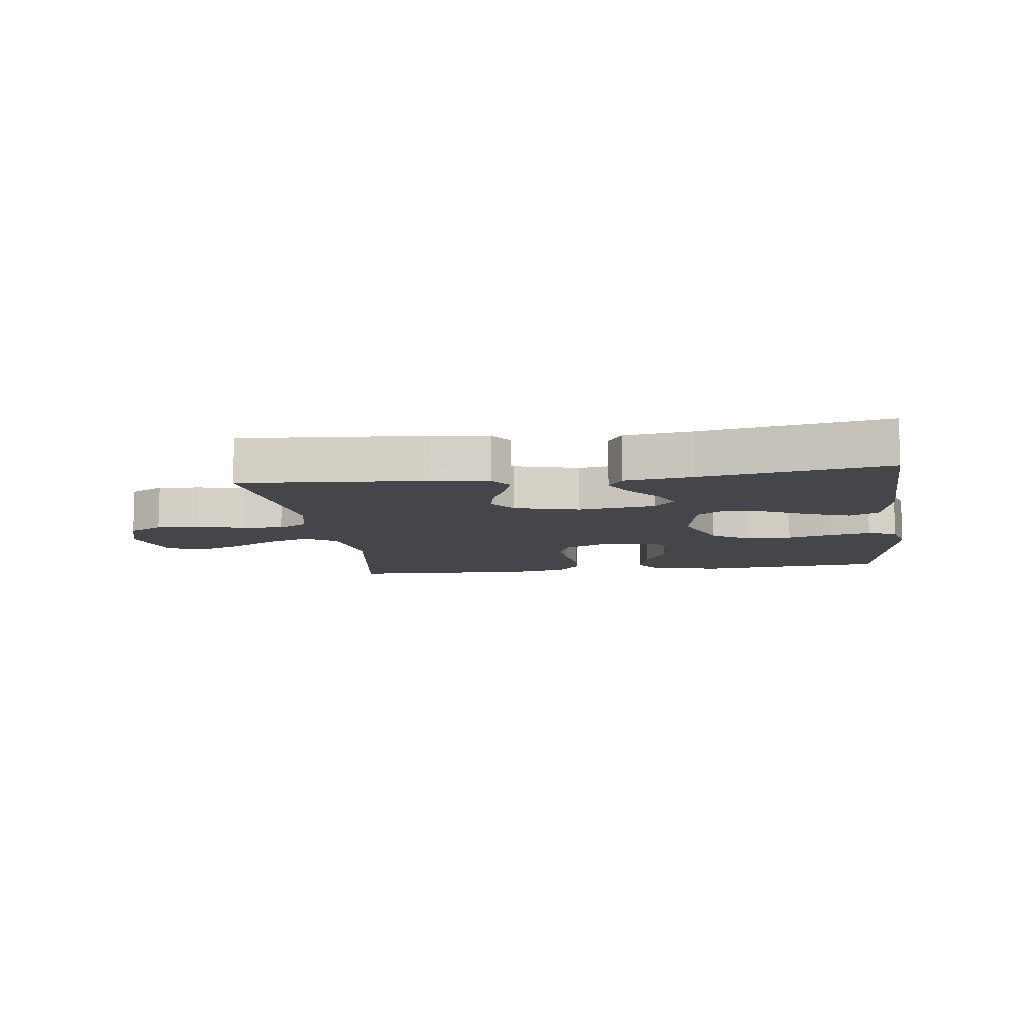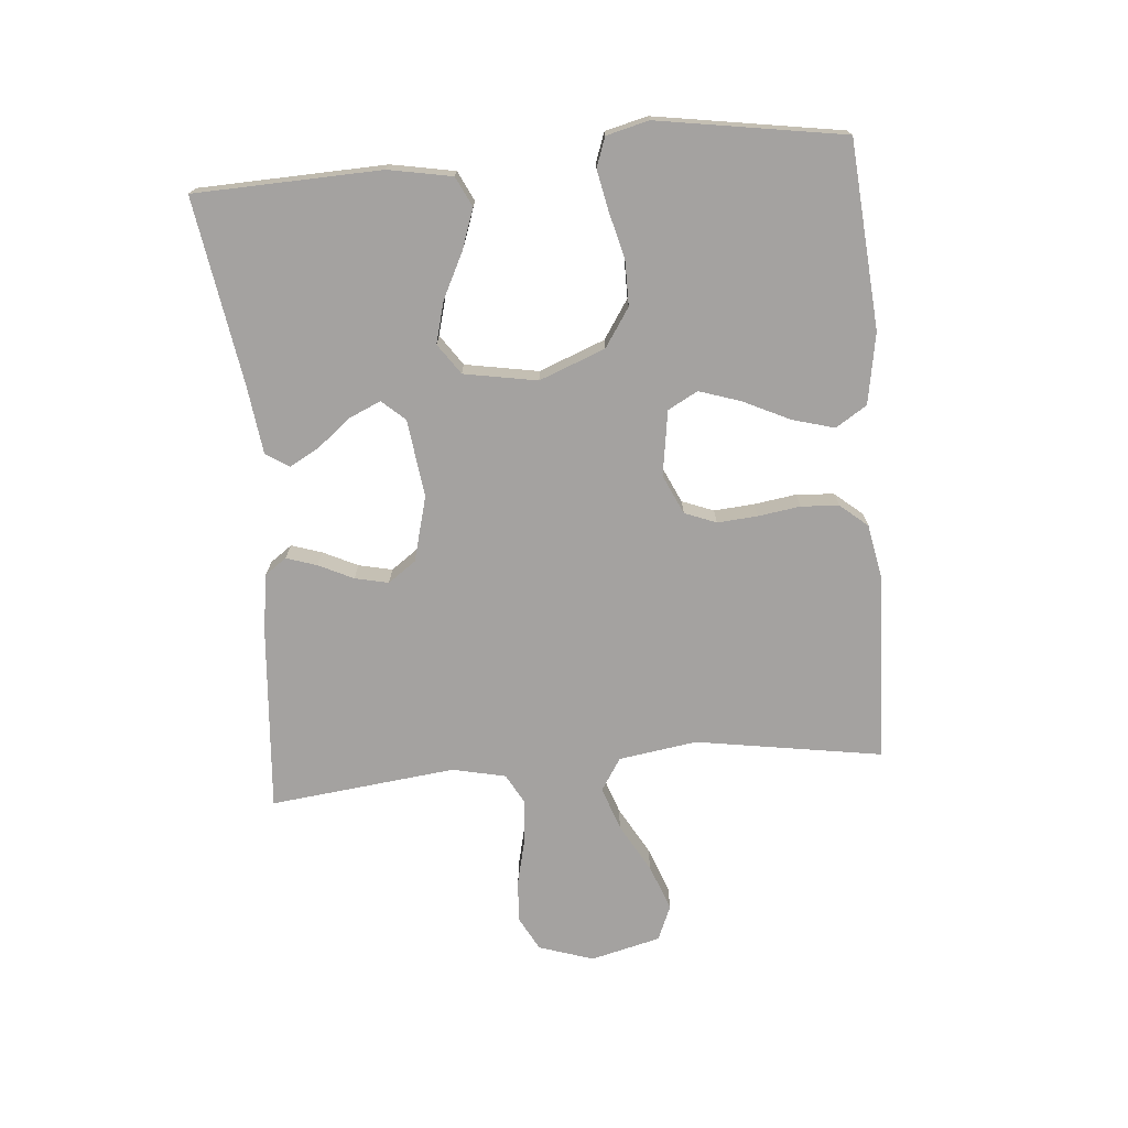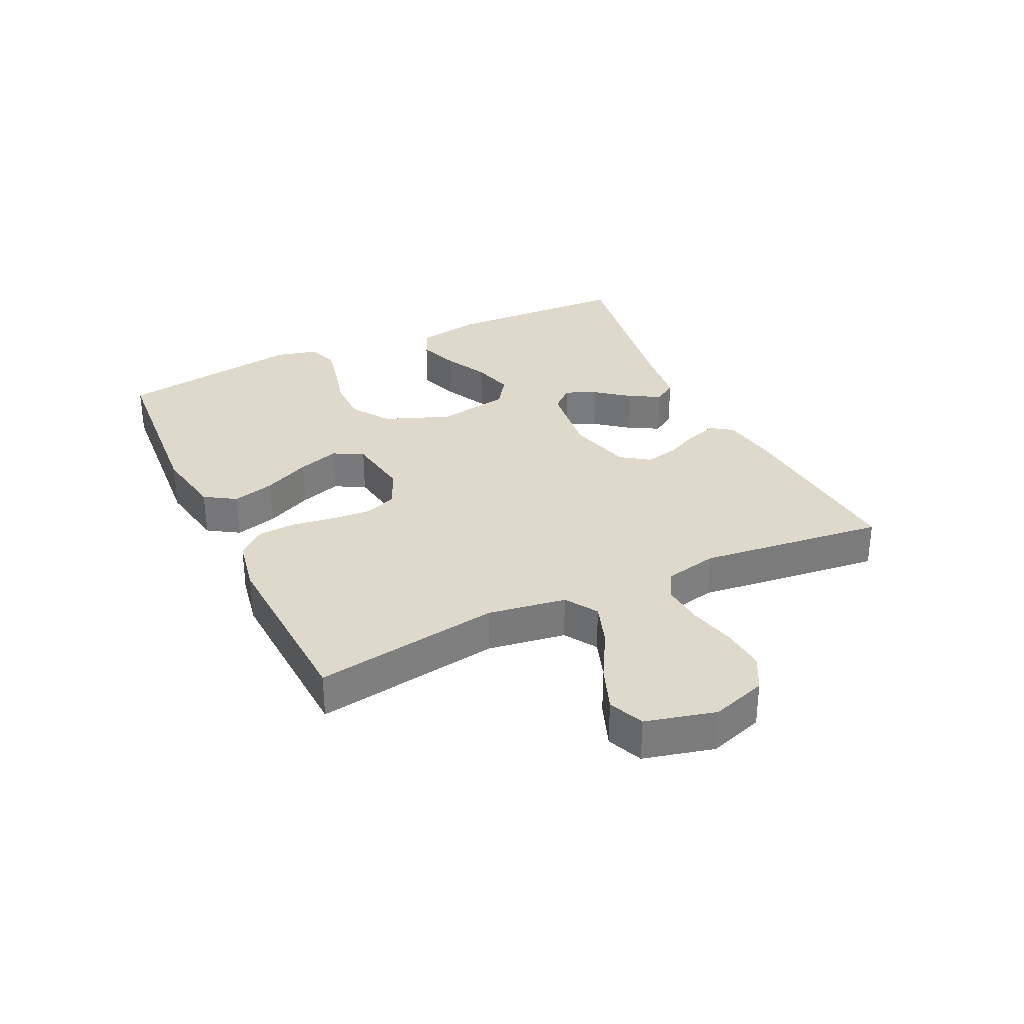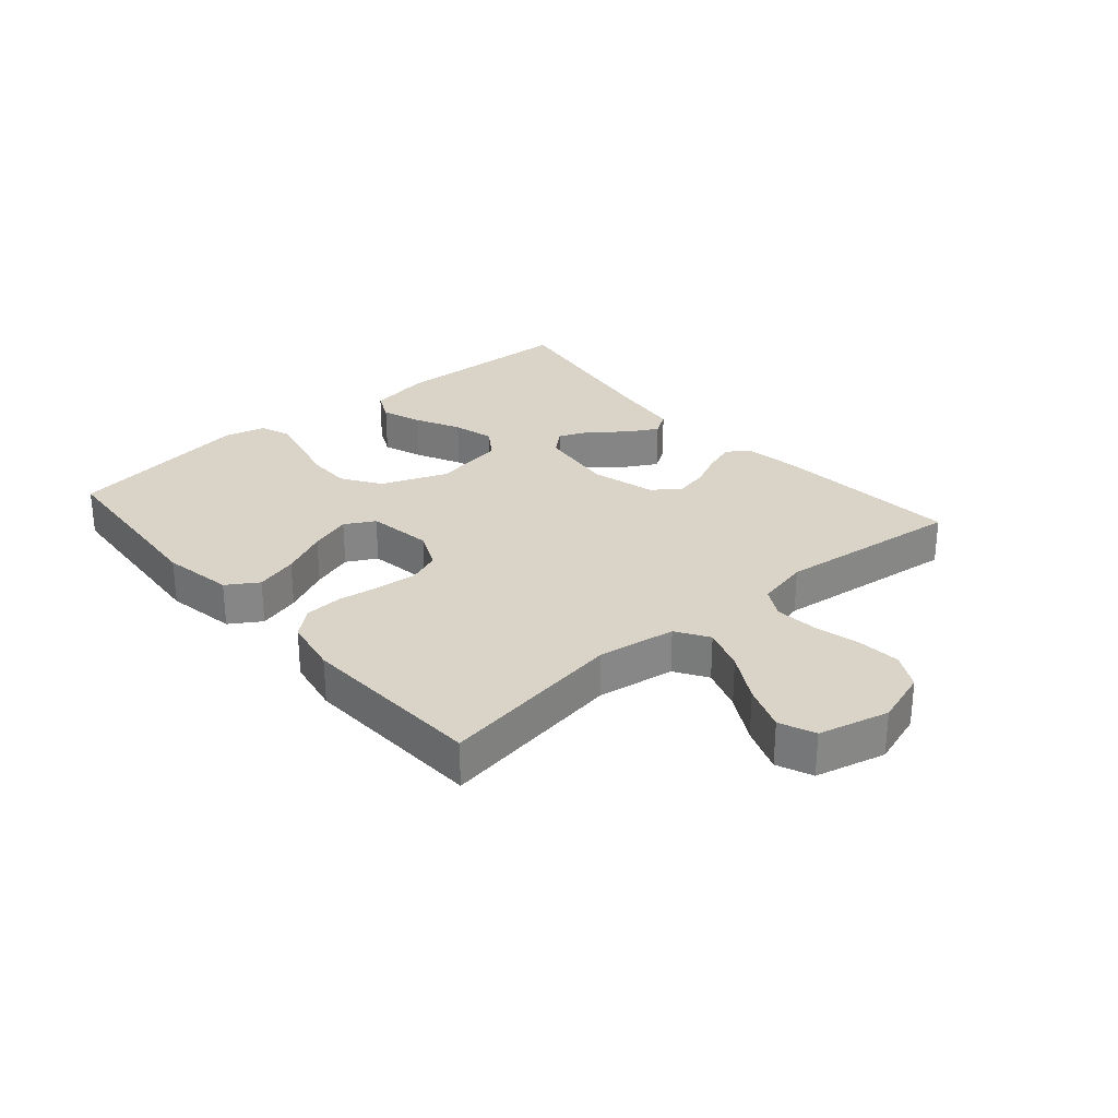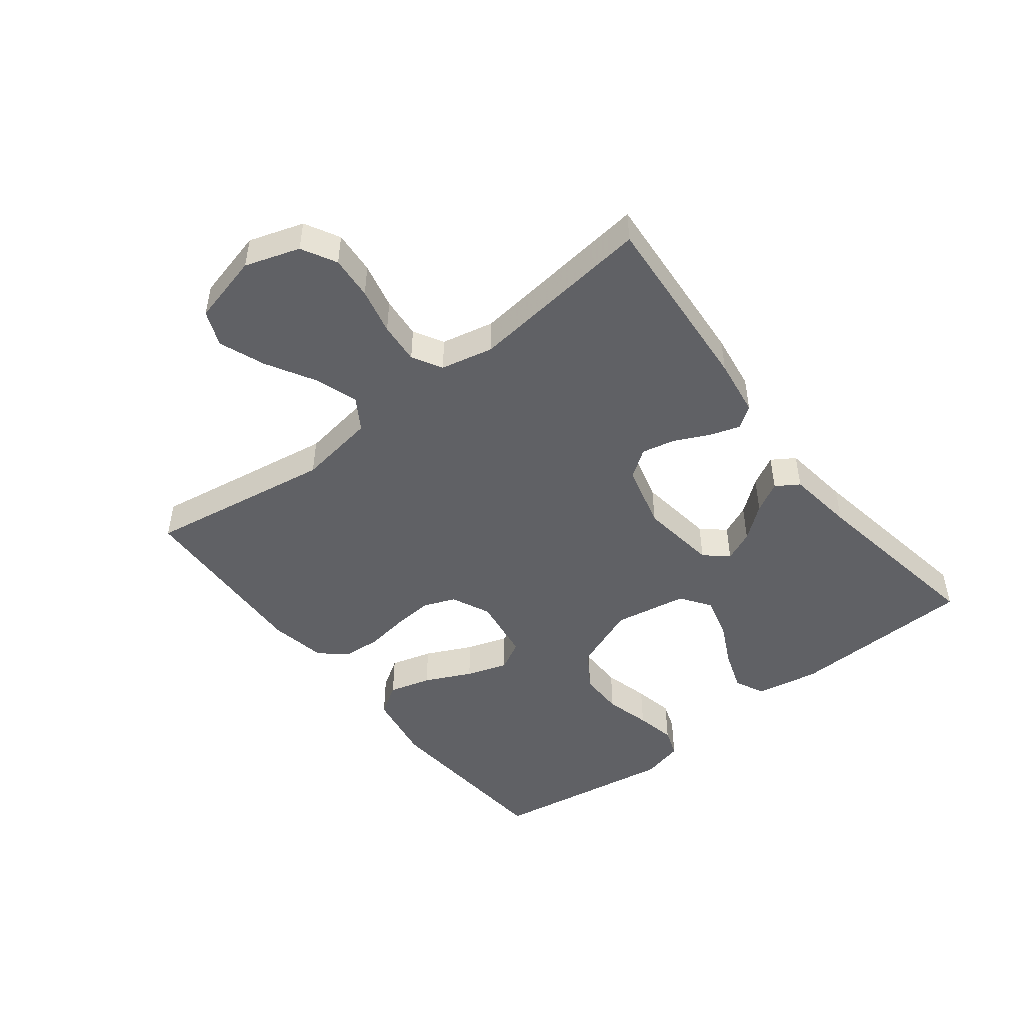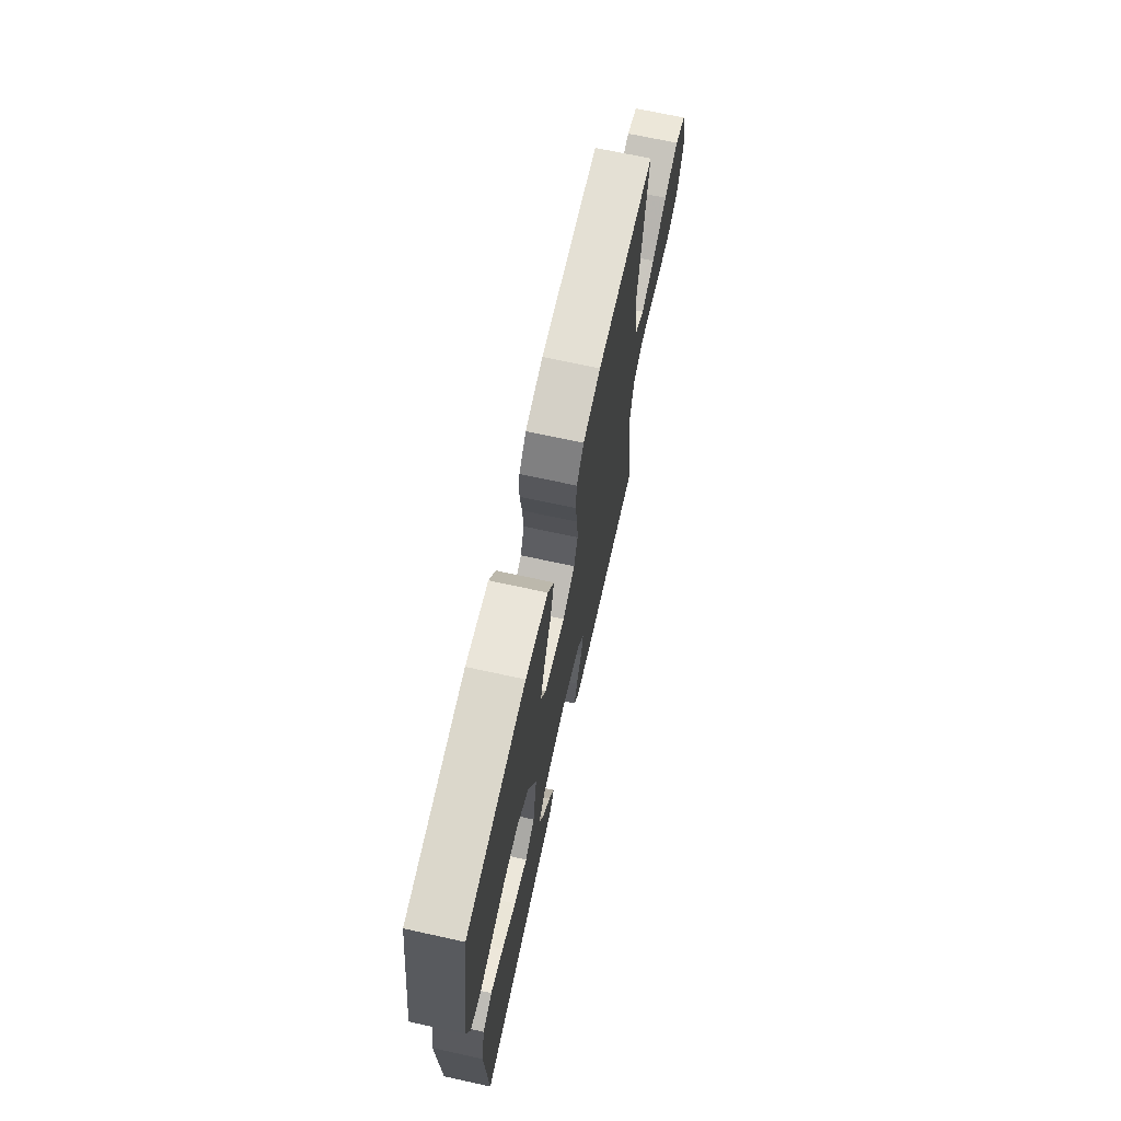
<metadata>
{"format":"obj","ext":"obj","renderer":"f3d","projection":"perspective","resolution":1024,"background":"white","views":[{"elev":-9.9,"azim":-172.1,"up":"+Y"},{"elev":-72.7,"azim":-85.0,"up":"+Y"},{"elev":31.8,"azim":64.6,"up":"+Y"},{"elev":28.4,"azim":49.2,"up":"+Y"},{"elev":-47.9,"azim":128.1,"up":"+Y"},{"elev":68.9,"azim":-77.6,"up":"+Z"}]}
</metadata>
<code>
v -0.5 0.07 -0.5
v -0.51 0.07 -0.2
v -0.491 0.07 -0.098
v -0.443 0.07 -0.075
v -0.378 0.07 -0.098
v -0.306 0.07 -0.134
v -0.239 0.07 -0.152
v -0.19 0.07 -0.118
v -0.169 0.07 0
v -0.21 0.07 0.106
v -0.272 0.07 0.147
v -0.345 0.07 0.147
v -0.419 0.07 0.128
v -0.484 0.07 0.115
v -0.531 0.07 0.132
v -0.548 0.07 0.2
v -0.5 0.07 0.5
v -0.2 0.07 0.523
v -0.086 0.07 0.503
v -0.054 0.07 0.453
v -0.073 0.07 0.385
v -0.109 0.07 0.31
v -0.131 0.07 0.243
v -0.105 0.07 0.195
v 0 0.07 0.179
v 0.063 0.07 0.208
v 0.083 0.07 0.259
v 0.078 0.07 0.324
v 0.068 0.07 0.392
v 0.072 0.07 0.453
v 0.109 0.07 0.497
v 0.2 0.07 0.514
v 0.5 0.07 0.5
v 0.452 0.07 0.2
v 0.471 0.07 0.074
v 0.523 0.07 0.041
v 0.593 0.07 0.065
v 0.671 0.07 0.109
v 0.745 0.07 0.137
v 0.802 0.07 0.113
v 0.83 0.07 0
v 0.801 0.07 -0.088
v 0.745 0.07 -0.118
v 0.675 0.07 -0.112
v 0.6 0.07 -0.094
v 0.533 0.07 -0.088
v 0.485 0.07 -0.115
v 0.466 0.07 -0.2
v 0.5 0.07 -0.5
v 0.2 0.07 -0.476
v 0.107 0.07 -0.462
v 0.082 0.07 -0.427
v 0.098 0.07 -0.378
v 0.125 0.07 -0.322
v 0.137 0.07 -0.268
v 0.105 0.07 -0.223
v 0 0.07 -0.195
v -0.125 0.07 -0.211
v -0.158 0.07 -0.248
v -0.136 0.07 -0.298
v -0.093 0.07 -0.352
v -0.066 0.07 -0.401
v -0.09 0.07 -0.438
v -0.2 0.07 -0.452
v -0.5 0 -0.5
v -0.51 0 -0.2
v -0.491 0 -0.098
v -0.443 0 -0.075
v -0.378 0 -0.098
v -0.306 0 -0.134
v -0.239 0 -0.152
v -0.19 0 -0.118
v -0.169 0 0
v -0.21 0 0.106
v -0.272 0 0.147
v -0.345 0 0.147
v -0.419 0 0.128
v -0.484 0 0.115
v -0.531 0 0.132
v -0.548 0 0.2
v -0.5 0 0.5
v -0.2 0 0.523
v -0.086 0 0.503
v -0.054 0 0.453
v -0.073 0 0.385
v -0.109 0 0.31
v -0.131 0 0.243
v -0.105 0 0.195
v 0 0 0.179
v 0.063 0 0.208
v 0.083 0 0.259
v 0.078 0 0.324
v 0.068 0 0.392
v 0.072 0 0.453
v 0.109 0 0.497
v 0.2 0 0.514
v 0.5 0 0.5
v 0.452 0 0.2
v 0.471 0 0.074
v 0.523 0 0.041
v 0.593 0 0.065
v 0.671 0 0.109
v 0.745 0 0.137
v 0.802 0 0.113
v 0.83 0 0
v 0.801 0 -0.088
v 0.745 0 -0.118
v 0.675 0 -0.112
v 0.6 0 -0.094
v 0.533 0 -0.088
v 0.485 0 -0.115
v 0.466 0 -0.2
v 0.5 0 -0.5
v 0.2 0 -0.476
v 0.107 0 -0.462
v 0.082 0 -0.427
v 0.098 0 -0.378
v 0.125 0 -0.322
v 0.137 0 -0.268
v 0.105 0 -0.223
v 0 0 -0.195
v -0.125 0 -0.211
v -0.158 0 -0.248
v -0.136 0 -0.298
v -0.093 0 -0.352
v -0.066 0 -0.401
v -0.09 0 -0.438
v -0.2 0 -0.452
f 62 63 64
f 61 62 64
f 60 61 64
f 4 5 6
f 3 4 6
f 2 3 6
f 1 2 6
f 64 1 6
f 60 64 6
f 59 60 6
f 58 59 6 7
f 57 58 7 8
f 56 57 8 9
f 52 53 54
f 51 52 54
f 50 51 54
f 49 50 54
f 48 49 54
f 47 48 54 55
f 46 47 55 56
f 43 44 45
f 42 43 45
f 41 42 45
f 40 41 45
f 39 40 45
f 38 39 45
f 37 38 45
f 36 37 45 46
f 56 9 10
f 46 56 10
f 36 46 10
f 35 36 10
f 32 33 34
f 31 32 34
f 30 31 34
f 29 30 34
f 28 29 34
f 27 28 34 35
f 20 21 22
f 19 20 22
f 18 19 22
f 17 18 22
f 16 17 22
f 15 16 22
f 14 15 22
f 13 14 22
f 12 13 22
f 11 12 22 23
f 10 11 23 24
f 26 27 35
f 25 26 35
f 10 24 25 35
f 128 127 126
f 128 126 125
f 128 125 124
f 70 69 68
f 70 68 67
f 70 67 66
f 70 66 65
f 70 65 128
f 70 128 124
f 70 124 123
f 71 70 123 122
f 72 71 122 121
f 73 72 121 120
f 118 117 116
f 118 116 115
f 118 115 114
f 118 114 113
f 118 113 112
f 119 118 112 111
f 120 119 111 110
f 109 108 107
f 109 107 106
f 109 106 105
f 109 105 104
f 109 104 103
f 109 103 102
f 109 102 101
f 110 109 101 100
f 74 73 120
f 74 120 110
f 74 110 100
f 74 100 99
f 98 97 96
f 98 96 95
f 98 95 94
f 98 94 93
f 98 93 92
f 99 98 92 91
f 86 85 84
f 86 84 83
f 86 83 82
f 86 82 81
f 86 81 80
f 86 80 79
f 86 79 78
f 86 78 77
f 86 77 76
f 87 86 76 75
f 88 87 75 74
f 99 91 90
f 99 90 89
f 99 89 88 74
f 1 65 66 2
f 2 66 67 3
f 3 67 68 4
f 4 68 69 5
f 5 69 70 6
f 6 70 71 7
f 7 71 72 8
f 8 72 73 9
f 9 73 74 10
f 10 74 75 11
f 11 75 76 12
f 12 76 77 13
f 13 77 78 14
f 14 78 79 15
f 15 79 80 16
f 16 80 81 17
f 17 81 82 18
f 18 82 83 19
f 19 83 84 20
f 20 84 85 21
f 21 85 86 22
f 22 86 87 23
f 23 87 88 24
f 24 88 89 25
f 25 89 90 26
f 26 90 91 27
f 27 91 92 28
f 28 92 93 29
f 29 93 94 30
f 30 94 95 31
f 31 95 96 32
f 32 96 97 33
f 33 97 98 34
f 34 98 99 35
f 35 99 100 36
f 36 100 101 37
f 37 101 102 38
f 38 102 103 39
f 39 103 104 40
f 40 104 105 41
f 41 105 106 42
f 42 106 107 43
f 43 107 108 44
f 44 108 109 45
f 45 109 110 46
f 46 110 111 47
f 47 111 112 48
f 48 112 113 49
f 49 113 114 50
f 50 114 115 51
f 51 115 116 52
f 52 116 117 53
f 53 117 118 54
f 54 118 119 55
f 55 119 120 56
f 56 120 121 57
f 57 121 122 58
f 58 122 123 59
f 59 123 124 60
f 60 124 125 61
f 61 125 126 62
f 62 126 127 63
f 63 127 128 64
f 64 128 65 1

</code>
